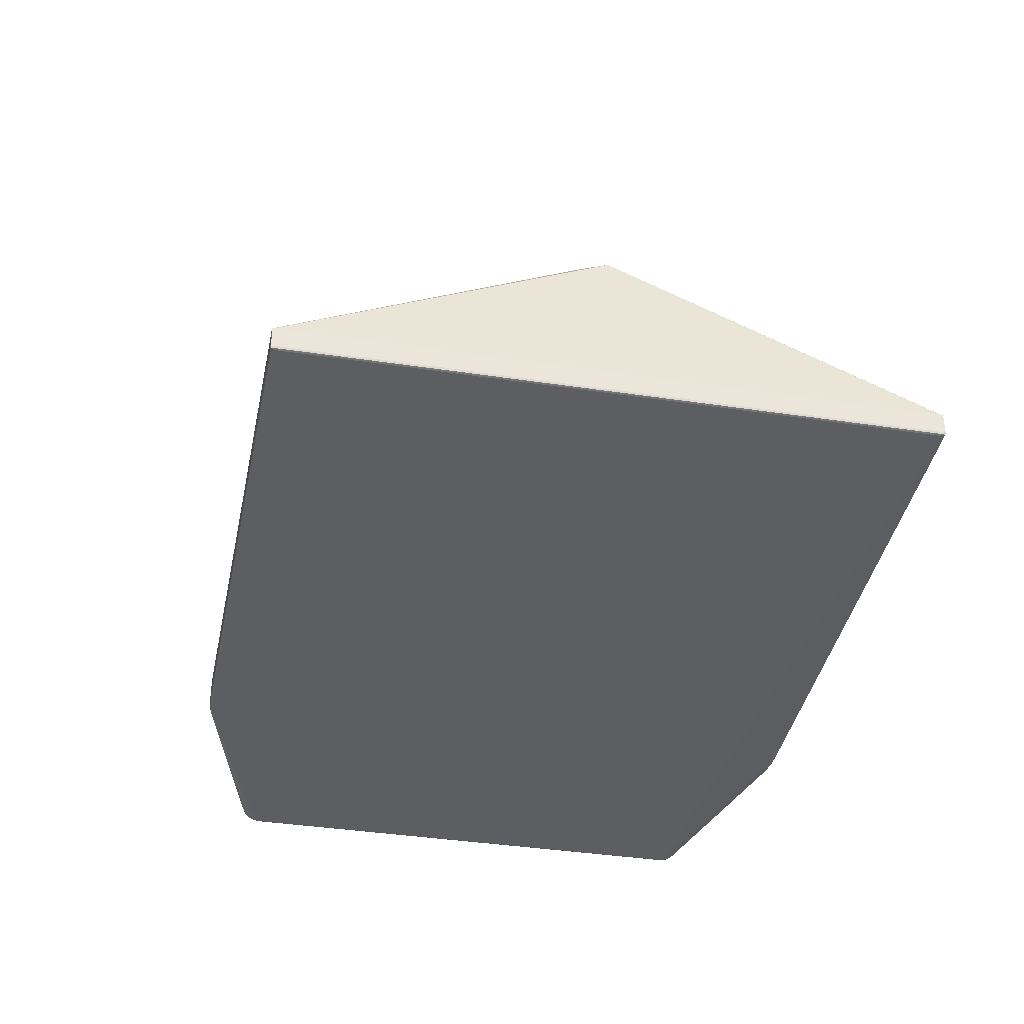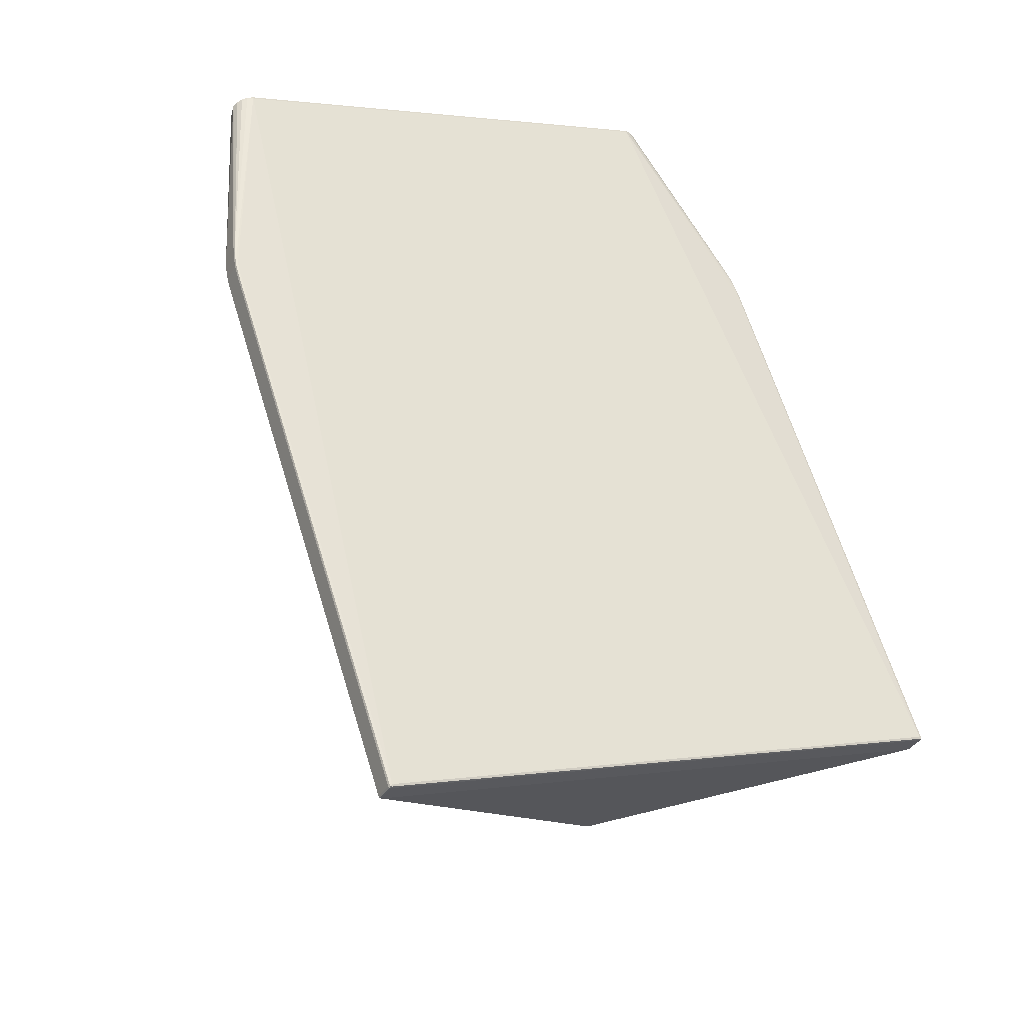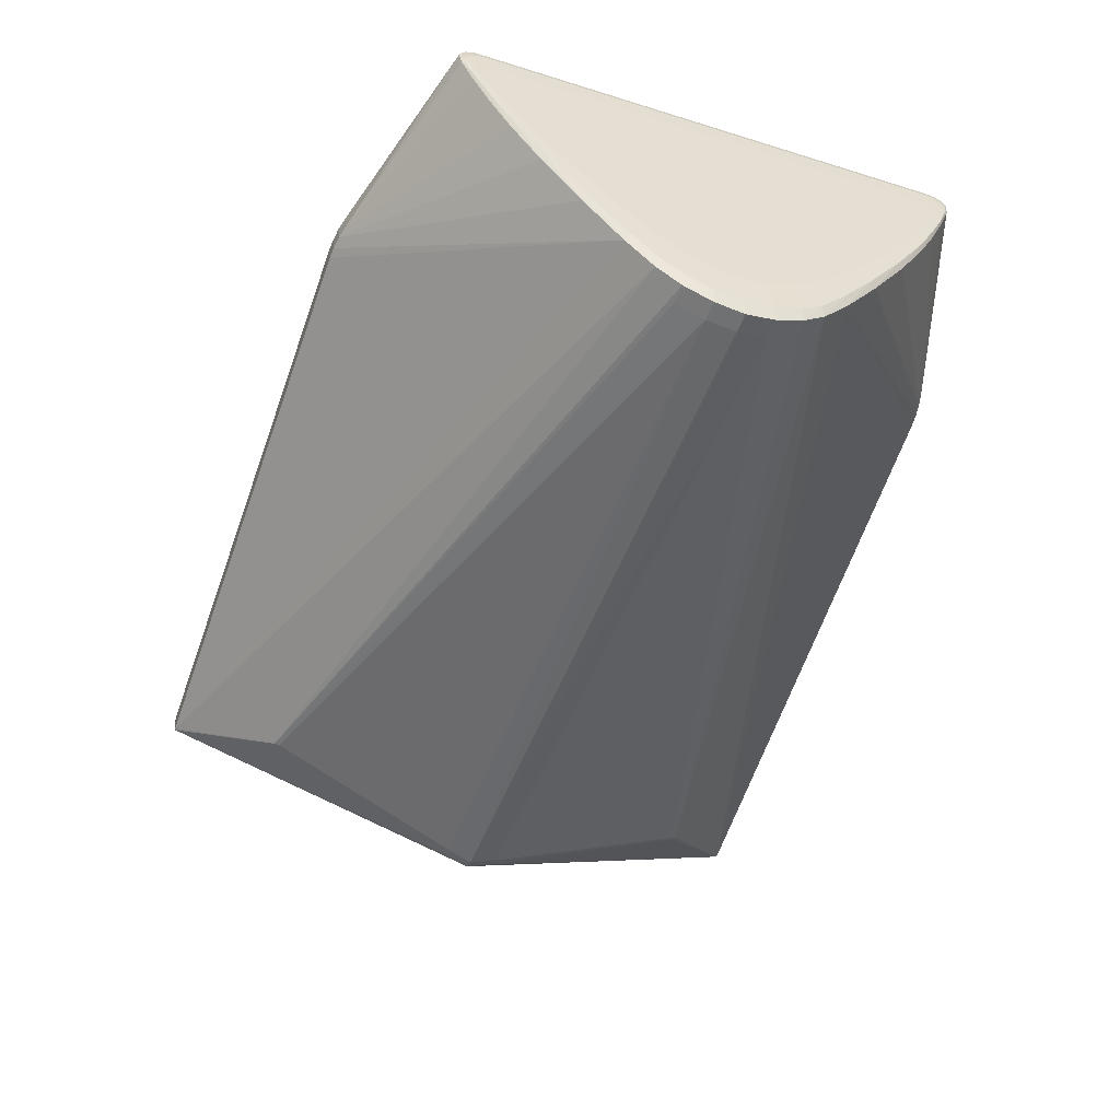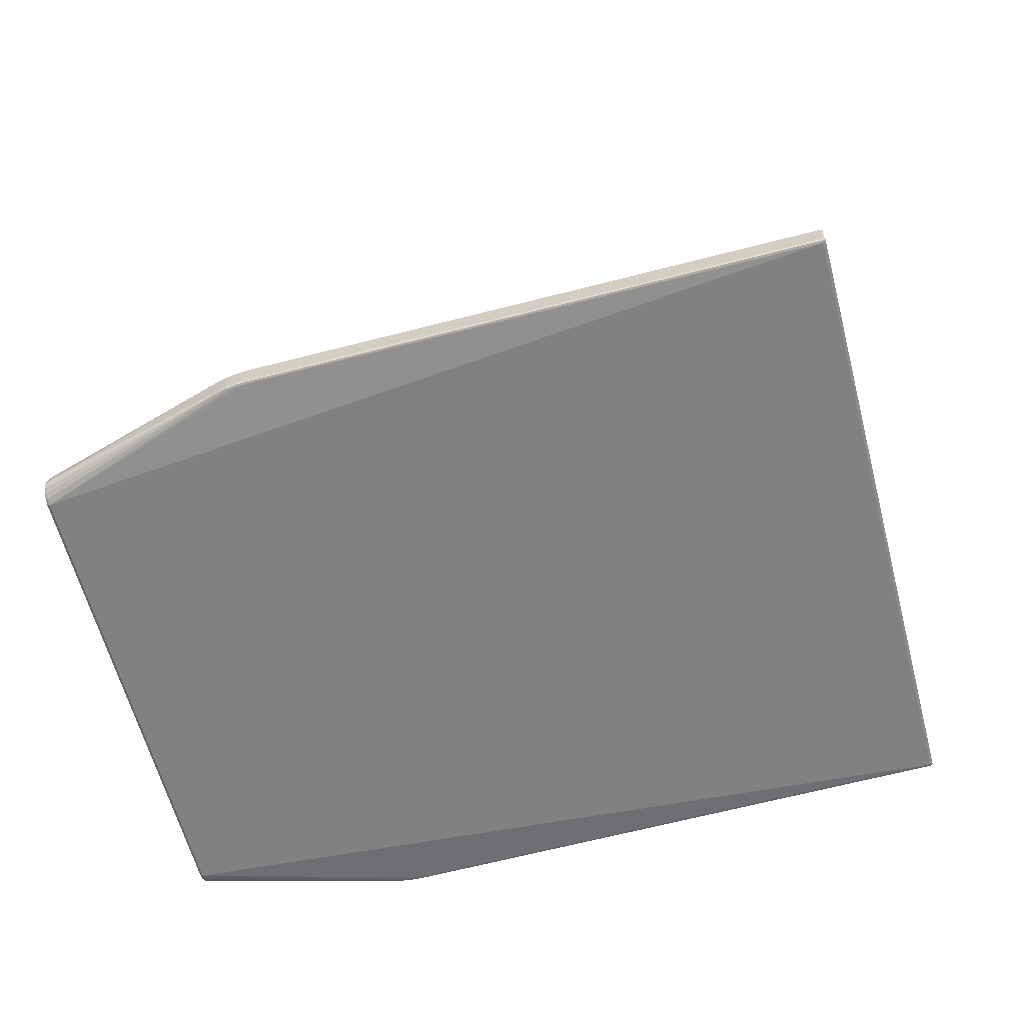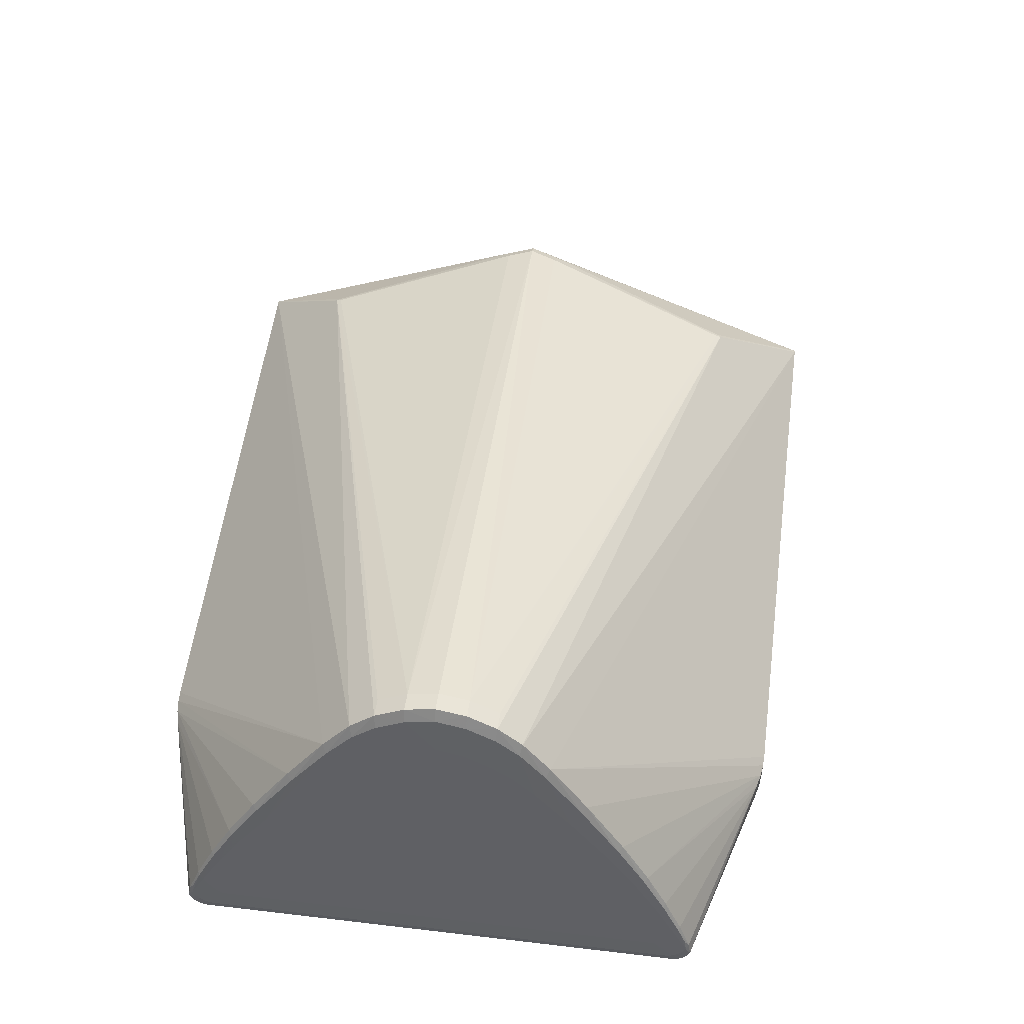
<metadata>
{"format":"obj","ext":"obj","renderer":"f3d","projection":"perspective","resolution":1024,"background":"white","views":[{"elev":-37.1,"azim":-30.9,"up":"+Z"},{"elev":-37.6,"azim":154.0,"up":"+Y"},{"elev":30.3,"azim":-5.5,"up":"+Y"},{"elev":-59.7,"azim":-95.3,"up":"+Z"},{"elev":52.1,"azim":167.7,"up":"+Z"}]}
</metadata>
<code>
v 0.05207 -0.5497 0.09583
v -0.389 -0.3917 0.0961
v -0.394 -0.3909 0.09367
v -0.3919 -0.3953 0.09334
v 0.05203 -0.5542 0.09308
v 0.05647 -0.5522 0.09341
v -0.2084 -0.4998 0.1601
v -0.2141 -0.5091 0.153
v -0.1841 -0.5154 0.1655
v -0.1878 -0.5259 0.1588
v -0.1554 -0.5188 0.16
v -0.1568 -0.5296 0.1529
v 0.2891 -0.1842 -0.03948
v 0.3326 -0.04976 -0.01877
v 0.3311 -0.06384 -0.01839
v 0.3276 -0.07666 -0.04243
v 0.3303 -0.06356 -0.0428
v 0.3309 -0.06442 -0.04069
v 0.3281 -0.07754 -0.04032
v 0.3316 -0.04955 -0.04318
v 0.3323 -0.05034 -0.04107
v 0.3283 -0.07696 -0.01802
v 0.325 -0.08791 -0.0177
v 0.3037 -0.1473 -0.01593
v 0.3177 -0.1083 -0.03941
v 0.3248 -0.0885 -0.04
v 0.319 -0.1025 -0.04167
v 0.3243 -0.08764 -0.04211
v 0.3108 -0.1275 -0.01652
v 0.3071 -0.1379 -0.03853
v 0.1224 -0.6536 -0.01677
v 0.2732 -0.2326 -0.0134
v 0.1216 -0.6548 -0.0008385
v 0.1226 -0.6532 -0.0008918
v 0.1208 -0.6545 -0.02525
v 0.1218 -0.6528 -0.0253
v 0.1224 -0.6537 -0.02319
v 0.1214 -0.6554 -0.02314
v 0.1933 -0.4556 -0.02908
v 0.1198 -0.6546 -0.0008263
v 0.01334 -0.6167 -0.009932
v 0.1196 -0.655 -0.01531
v 0.1196 -0.6552 -0.02313
v 0.01342 -0.6171 -0.02306
v 0.119 -0.6543 -0.02524
v -0.1195 -0.5689 -0.0006837
v -0.01582 -0.606 -0.02516
v 0.3286 -0.06085 -0.04355
v 0.3262 -0.07385 -0.04319
v 0.3231 -0.0849 -0.04287
v 0.3178 -0.09996 -0.04242
v 0.1203 -0.65 -0.02606
v 0.1193 -0.6516 -0.02601
v 0.1175 -0.6514 -0.02599
v -0.1557 -0.5536 -0.02583
v -0.3403 0.04116 -0.03911
v -0.2885 0.1726 -0.0184
v -0.2887 0.1721 -0.0407
v -0.3024 0.1489 -0.01764
v -0.2963 0.1609 -0.01802
v -0.3017 0.1487 -0.04205
v -0.3027 0.1483 -0.03994
v -0.2965 0.1603 -0.04032
v -0.2955 0.1606 -0.04243
v -0.2876 0.1722 -0.04281
v -0.3139 0.1186 -0.01673
v -0.3283 0.07842 -0.03786
v -0.3068 0.1384 -0.01732
v -0.3589 -0.006897 -0.03532
v -0.3071 0.1378 -0.03962
v -0.3115 0.1233 -0.04129
v -0.3062 0.1382 -0.04173
v -0.3159 0.1131 -0.03889
v -0.5093 -0.4269 -0.0005147
v -0.4937 -0.3834 -0.01389
v -0.3586 -0.006253 -0.01302
v -0.5095 -0.4288 -0.0004619
v -0.5088 -0.429 -0.02487
v -0.5098 -0.4294 -0.02276
v -0.5085 -0.4271 -0.02493
v -0.5095 -0.4275 -0.02282
v -0.508 -0.4298 -0.0004518
v -0.3544 -0.4848 -0.0005434
v -0.5081 -0.4301 -0.01338
v -0.5082 -0.4303 -0.02275
v -0.4009 -0.4688 -0.02282
v -0.5073 -0.43 -0.02486
v -0.2989 0.15 -0.04281
v -0.2925 0.1616 -0.04318
v -0.3035 0.1395 -0.04249
v -0.309 0.1245 -0.04205
v -0.5058 -0.4278 -0.02563
v -0.5055 -0.4258 -0.02569
v -0.4837 -0.4361 -0.02564
v -0.5043 -0.4287 -0.02562
v -0.3856 -0.4713 -0.02569
v 0.3226 0.1692 -0.01909
v 0.3181 0.1715 -0.02378
v 0.3268 0.1669 -0.01343
v 0.3423 0.1642 -0.03864
v 0.3386 0.1661 -0.04322
v 0.3341 0.1682 -0.04653
v 0.3469 0.1595 -0.04781
v 0.3467 0.1585 -0.04799
v 0.3431 0.1606 -0.05223
v 0.3381 0.163 -0.05531
v 0.3384 0.1638 -0.0551
v 0.1268 0.1685 0.2845
v 0.1346 0.1939 0.2744
v 0.1336 0.2015 0.2344
v 0.1072 0.2091 0.2477
v 0.1063 0.2022 0.2882
v 0.1654 0.2063 0.1187
v 0.1771 0.1908 0.1995
v 0.2148 0.1831 0.1579
v 0.1851 0.1826 0.2261
v 0.2236 0.1759 0.1761
v 0.2629 0.1696 0.1209
v 0.2549 0.1755 0.1096
v 0.2284 0.1905 0.06974
v 0.2858 0.1703 0.06736
v 0.2924 0.1655 0.07546
v 0.3151 0.1631 0.03609
v 0.3103 0.1668 0.0293
v 0.331 0.1644 -0.006531
v 0.334 0.1617 -0.000885
v 0.343 0.1609 -0.02209
v 0.345 0.1623 -0.0327
v 0.3284 0.1706 -0.04868
v 0.313 0.1738 -0.02777
v 0.3492 0.1576 -0.0422
v 0.3319 0.1656 -0.0574
v 0.1582 0.188 0.2563
v 0.1535 0.1962 0.2217
v 0.3389 0.1656 -0.05458
v 0.3437 0.1635 -0.05163
v 0.3472 0.1615 -0.0474
v 0.3466 0.1587 -0.02794
v 0.3344 0.1584 0.001007
v 0.316 0.1591 0.03853
v 0.2941 0.1607 0.07811
v 0.2651 0.164 0.1243
v 0.2257 0.1697 0.1816
v 0.1865 0.1761 0.2345
v 0.1583 0.1815 0.2673
v 0.1336 0.1875 0.2872
v 0.3495 0.1598 -0.04179
v 0.333 0.168 -0.05634
v 0.0977 0.1769 0.2985
v 0.1045 0.196 0.3012
v 0.07946 0.2182 0.2542
v 0.07719 0.2118 0.294
v 0.07505 0.2058 0.3067
v 0.06821 0.1867 0.304
v -0.1349 0.3337 -0.02351
v -0.1398 0.3348 -0.01882
v -0.1445 0.3357 -0.01314
v -0.1582 0.3434 -0.03834
v -0.1542 0.3426 -0.04292
v -0.1493 0.3413 -0.04624
v -0.1648 0.3427 -0.04751
v -0.1611 0.3412 -0.05193
v -0.1652 0.3418 -0.04768
v -0.1558 0.3399 -0.05501
v -0.1554 0.3407 -0.05481
v 0.01821 0.2289 0.2872
v 0.02145 0.2345 0.2745
v 0.04863 0.2228 0.2882
v 0.05224 0.2288 0.2477
v 0.02705 0.2397 0.2345
v -0.04745 0.277 0.158
v -0.01342 0.2591 0.1996
v -0.02473 0.2578 0.2263
v -0.05881 0.277 0.1762
v -0.09327 0.2972 0.1211
v -0.08333 0.2966 0.1098
v -0.1106 0.3123 0.0676
v -0.1187 0.3128 0.07571
v -0.1378 0.3253 0.03636
v -0.1317 0.3251 0.02956
v -0.1493 0.3364 -0.006245
v -0.1533 0.3362 -0.0005942
v -0.1609 0.3413 -0.02179
v -0.1615 0.3437 -0.0324
v -0.1294 0.3323 -0.02751
v -0.1435 0.3396 -0.0484
v -0.1677 0.3428 -0.04189
v -0.1493 0.338 -0.05711
v 0.04604 0.2169 0.3012
v 0.008288 0.2482 0.2218
v -0.0004867 0.2448 0.2564
v -0.1598 0.3437 -0.05133
v -0.1547 0.3424 -0.05428
v -0.1637 0.3445 -0.04709
v -0.1557 0.334 0.0013
v -0.165 0.3419 -0.02763
v -0.141 0.3228 0.0388
v -0.123 0.3101 0.07836
v -0.09853 0.2942 0.1245
v -0.06437 0.2735 0.1818
v -0.02998 0.2536 0.2346
v 0.01137 0.2098 0.2846
v -0.004793 0.2399 0.2674
v -0.1666 0.3446 -0.04148
v -0.1486 0.3405 -0.05605
v 0.0392 0.1978 0.2985
f 132 55 188
f 54 55 132
f 132 188 205
f 205 148 132
f 10 46 40
f 123 141 140
f 38 35 37
f 37 35 36
f 22 18 15
f 16 18 19
f 19 18 22
f 27 37 36
f 132 51 52
f 52 51 36
f 54 35 45
f 45 35 38
f 68 201 59
f 62 63 61
f 59 63 62
f 62 68 59
f 70 68 62
f 96 188 55
f 96 94 188
f 55 54 96
f 102 98 101
f 129 148 186
f 148 205 186
f 203 173 201
f 201 74 203
f 3 166 203
f 203 74 3
f 83 46 10
f 10 82 83
f 77 82 10
f 3 74 77
f 77 74 79
f 1 11 6
f 6 34 145
f 33 34 6
f 10 40 33
f 38 33 42
f 42 33 40
f 110 134 151
f 151 111 110
f 141 123 122
f 122 123 124
f 126 123 140
f 132 148 135
f 135 148 129
f 129 102 135
f 104 105 103
f 139 126 140
f 138 126 139
f 140 141 14
f 141 15 14
f 14 139 140
f 138 139 14
f 147 138 14
f 14 21 147
f 14 15 18
f 18 21 14
f 17 18 16
f 17 21 18
f 16 49 17
f 60 199 198
f 60 63 59
f 199 60 200
f 59 201 200
f 200 60 59
f 206 154 153
f 153 189 206
f 9 154 206
f 206 7 9
f 166 189 168
f 26 27 28
f 16 19 28
f 28 19 26
f 28 27 51
f 36 51 13
f 13 27 36
f 51 27 13
f 53 35 54
f 53 54 132
f 132 52 53
f 36 35 53
f 53 52 36
f 162 164 65
f 54 45 47
f 47 96 54
f 79 74 81
f 188 94 95
f 95 92 188
f 8 77 10
f 8 10 9
f 9 7 8
f 144 145 34
f 153 154 149
f 149 1 6
f 11 1 149
f 9 11 149
f 149 154 9
f 133 114 134
f 6 11 5
f 5 33 6
f 10 33 12
f 9 10 12
f 12 11 9
f 12 5 11
f 33 5 12
f 38 42 43
f 43 45 38
f 43 47 45
f 41 40 46
f 41 42 40
f 41 43 42
f 46 44 41
f 44 43 41
f 128 138 147
f 147 137 128
f 124 123 125
f 123 126 125
f 126 128 125
f 101 99 125
f 101 98 97
f 97 99 101
f 98 99 97
f 38 37 31
f 31 33 38
f 34 33 31
f 25 27 26
f 26 30 25
f 25 30 27
f 136 103 105
f 137 103 136
f 136 102 101
f 136 135 102
f 147 21 131
f 131 137 147
f 131 103 137
f 48 49 132
f 48 17 49
f 132 106 48
f 48 106 17
f 21 17 20
f 20 131 21
f 103 131 20
f 104 103 20
f 20 105 104
f 20 106 105
f 17 106 20
f 57 60 198
f 3 7 2
f 2 206 3
f 7 206 2
f 202 189 166
f 202 206 189
f 202 166 3
f 3 206 202
f 191 203 166
f 173 203 191
f 152 189 153
f 152 168 189
f 151 168 152
f 50 28 51
f 50 51 132
f 132 49 50
f 50 49 16
f 16 28 50
f 84 83 82
f 82 77 84
f 46 83 84
f 84 77 79
f 79 85 84
f 76 74 201
f 73 68 70
f 61 63 64
f 64 65 164
f 58 57 204
f 204 187 58
f 58 187 65
f 58 64 63
f 65 64 58
f 63 60 58
f 60 57 58
f 74 76 69
f 69 76 67
f 67 73 69
f 87 85 79
f 87 47 85
f 87 95 94
f 96 47 87
f 94 96 87
f 71 73 70
f 71 69 73
f 80 81 71
f 81 69 71
f 93 92 80
f 80 91 93
f 188 92 93
f 93 91 188
f 61 64 88
f 194 187 204
f 193 186 205
f 193 205 188
f 165 164 162
f 162 192 165
f 192 193 165
f 188 164 165
f 165 193 188
f 171 176 173
f 171 190 176
f 169 168 151
f 199 200 175
f 197 57 198
f 3 77 4
f 77 8 4
f 4 7 3
f 4 8 7
f 22 144 23
f 23 19 22
f 26 19 23
f 23 30 26
f 22 15 143
f 143 144 22
f 153 149 150
f 150 152 153
f 114 133 116
f 145 144 116
f 116 133 145
f 112 111 151
f 151 152 112
f 152 150 112
f 85 47 86
f 47 43 86
f 86 43 44
f 86 84 85
f 86 44 46
f 46 84 86
f 127 126 138
f 138 128 127
f 127 128 126
f 101 125 100
f 100 125 128
f 100 128 137
f 100 136 101
f 137 136 100
f 124 125 121
f 121 119 118
f 118 122 121
f 121 122 124
f 130 99 98
f 130 120 99
f 155 120 130
f 185 155 130
f 129 186 130
f 130 186 185
f 130 102 129
f 98 102 130
f 113 155 176
f 113 120 155
f 113 176 151
f 39 31 37
f 30 31 39
f 37 27 39
f 27 30 39
f 135 136 107
f 132 135 107
f 107 106 132
f 105 106 107
f 107 136 105
f 166 168 167
f 167 191 166
f 190 191 167
f 168 169 167
f 68 73 66
f 201 68 66
f 66 76 201
f 67 76 66
f 66 73 67
f 75 81 74
f 74 69 75
f 75 69 81
f 78 87 79
f 79 81 78
f 78 81 80
f 80 92 78
f 92 95 78
f 95 87 78
f 91 71 72
f 72 71 70
f 72 62 61
f 70 62 72
f 56 91 80
f 80 71 56
f 56 71 91
f 188 88 89
f 89 88 64
f 89 164 188
f 89 64 164
f 65 187 161
f 187 194 161
f 161 192 162
f 161 194 192
f 172 191 190
f 190 171 172
f 173 191 172
f 172 171 173
f 182 183 196
f 204 57 196
f 173 176 174
f 176 175 174
f 174 175 200
f 201 173 174
f 174 200 201
f 195 197 182
f 182 196 195
f 57 197 195
f 195 196 57
f 176 155 177
f 155 181 177
f 177 175 176
f 184 183 182
f 182 181 184
f 184 194 204
f 204 196 184
f 184 196 183
f 29 23 144
f 29 144 34
f 142 15 141
f 142 143 15
f 118 143 142
f 142 122 118
f 141 122 142
f 145 133 146
f 6 145 146
f 146 112 150
f 146 150 149
f 118 119 117
f 119 116 117
f 117 143 118
f 144 143 117
f 117 116 144
f 114 116 115
f 115 116 119
f 119 121 115
f 99 120 115
f 115 125 99
f 115 121 125
f 134 114 115
f 120 113 115
f 151 134 115
f 115 113 151
f 109 110 111
f 111 112 109
f 134 110 109
f 109 133 134
f 109 146 133
f 112 146 109
f 190 167 170
f 170 167 169
f 170 169 151
f 151 176 170
f 176 190 170
f 91 72 90
f 188 91 90
f 90 88 188
f 61 88 90
f 90 72 61
f 162 65 163
f 163 161 162
f 65 161 163
f 175 177 178
f 198 199 178
f 199 175 178
f 32 29 34
f 34 31 32
f 32 31 30
f 108 149 6
f 6 146 108
f 108 146 149
f 180 177 181
f 180 178 177
f 185 186 160
f 160 155 185
f 160 159 155
f 186 193 160
f 160 193 192
f 192 159 160
f 156 181 155
f 155 159 156
f 158 184 181
f 181 159 158
f 194 184 158
f 192 194 158
f 158 159 192
f 24 32 30
f 29 32 24
f 30 23 24
f 23 29 24
f 179 180 181
f 178 180 179
f 179 181 182
f 182 197 179
f 179 197 198
f 198 178 179
f 157 159 181
f 181 156 157
f 157 156 159

</code>
